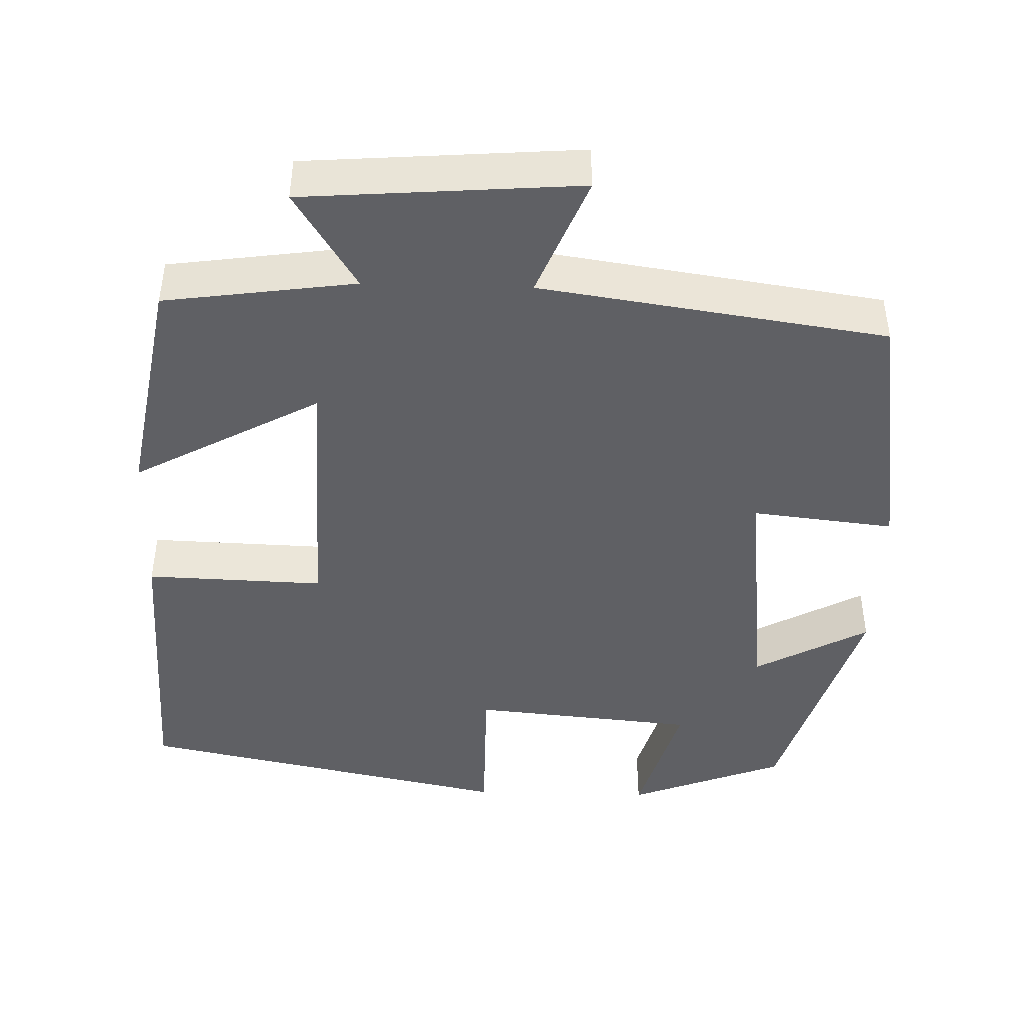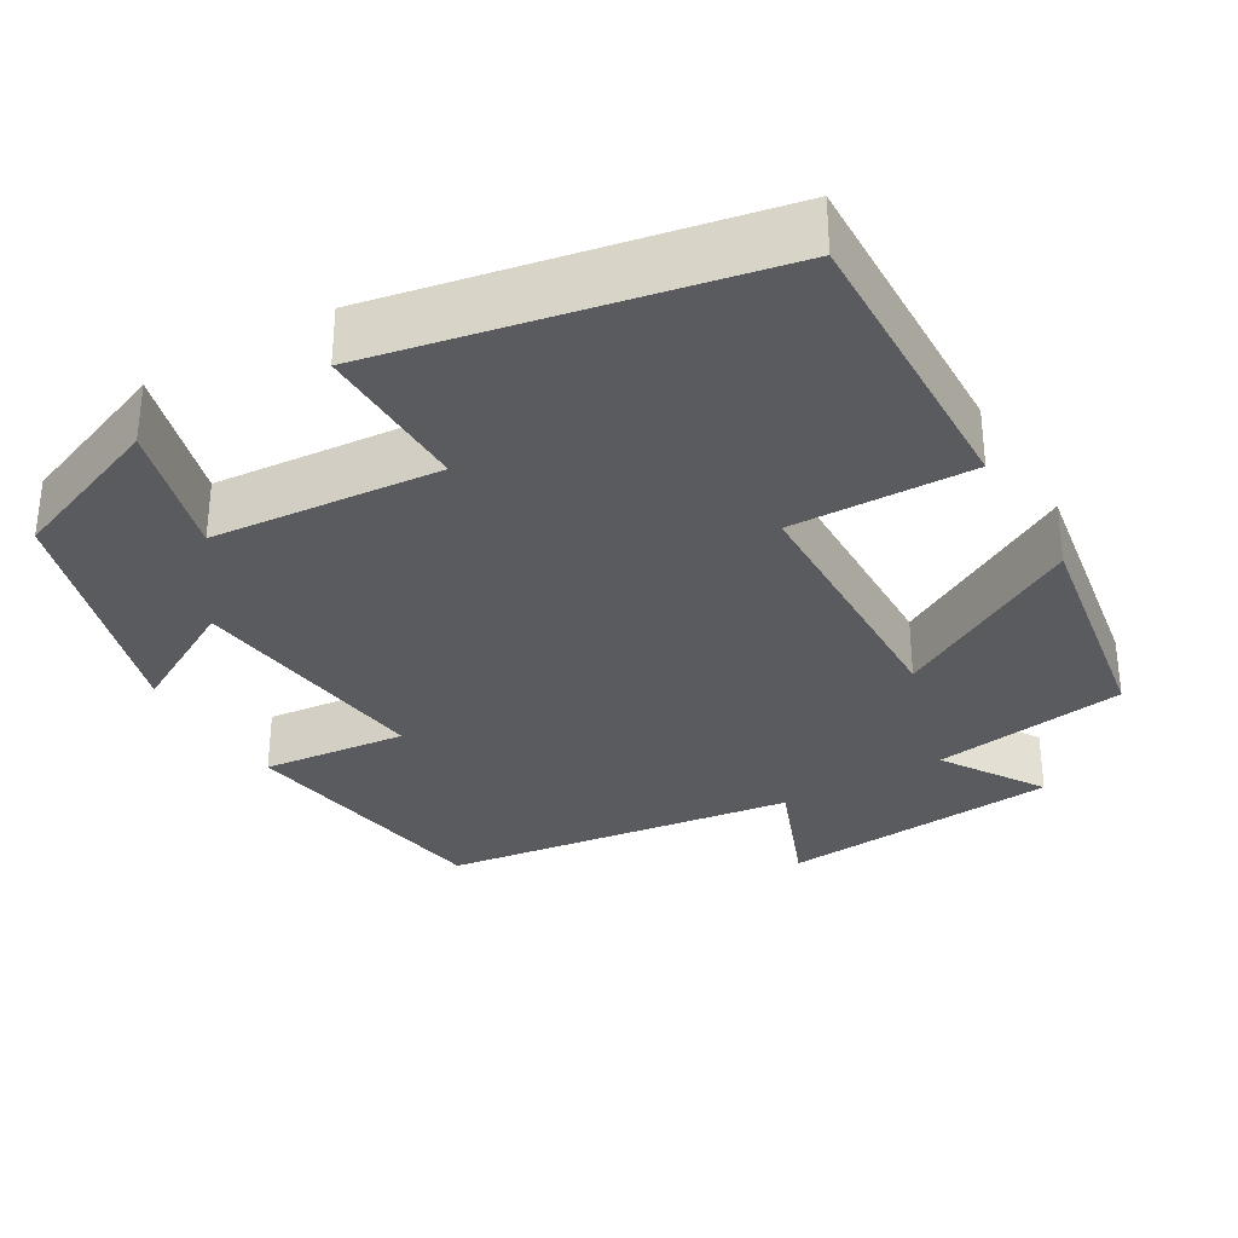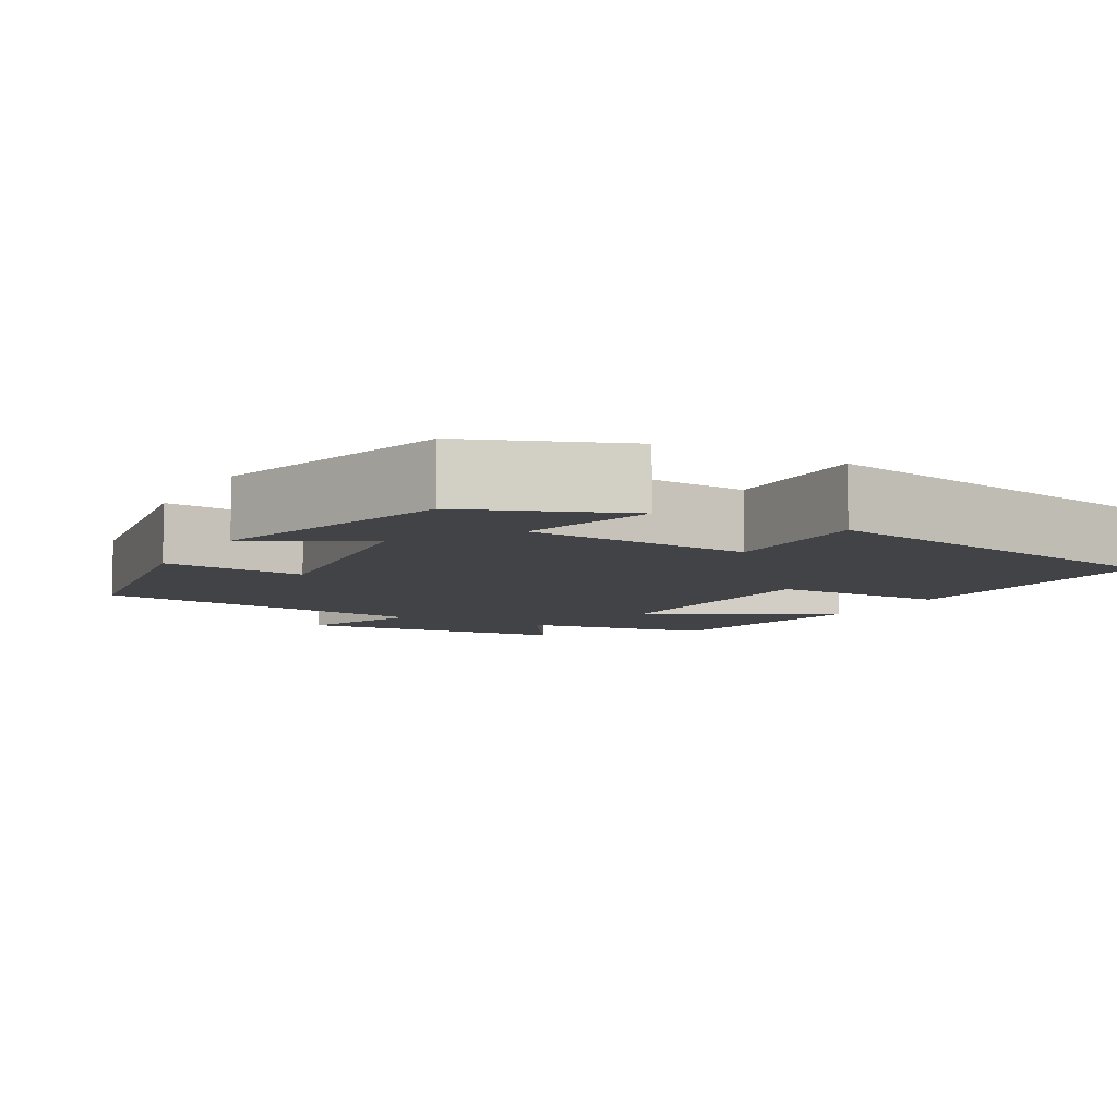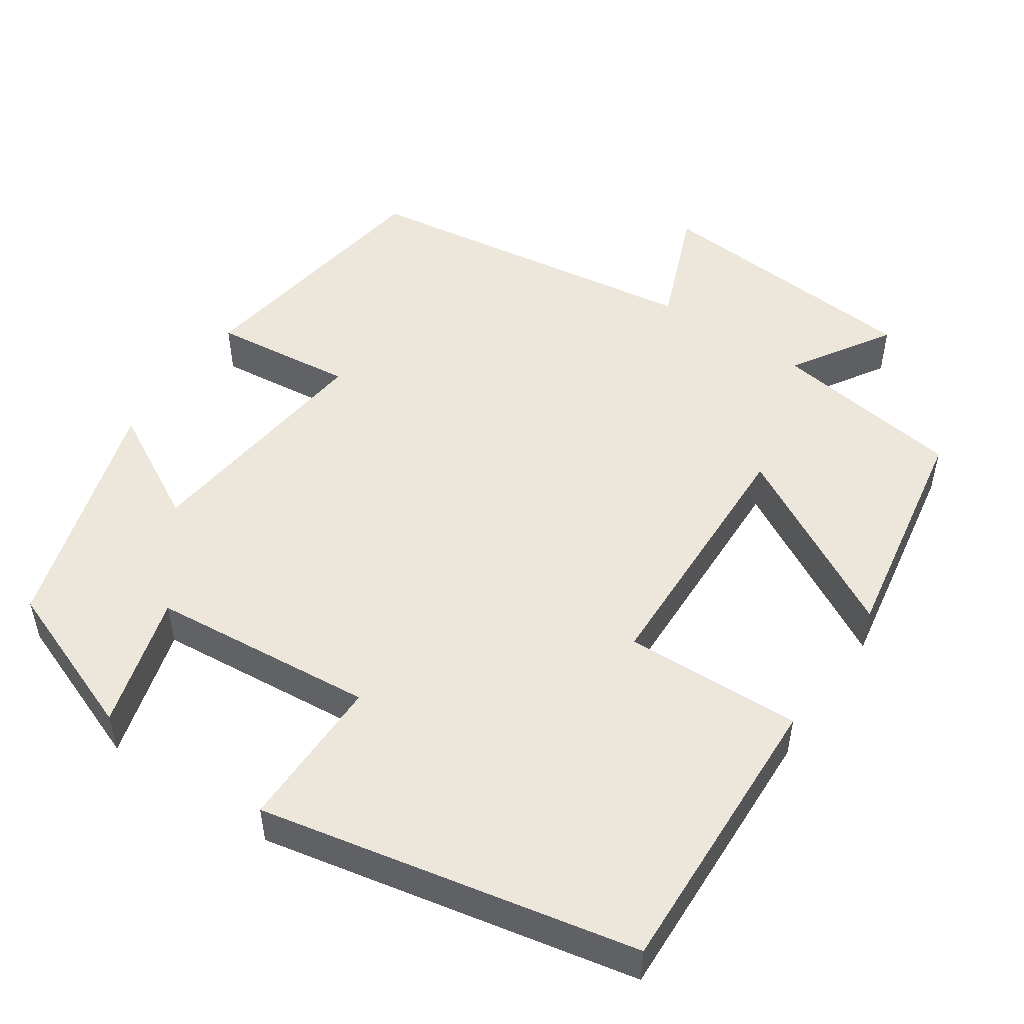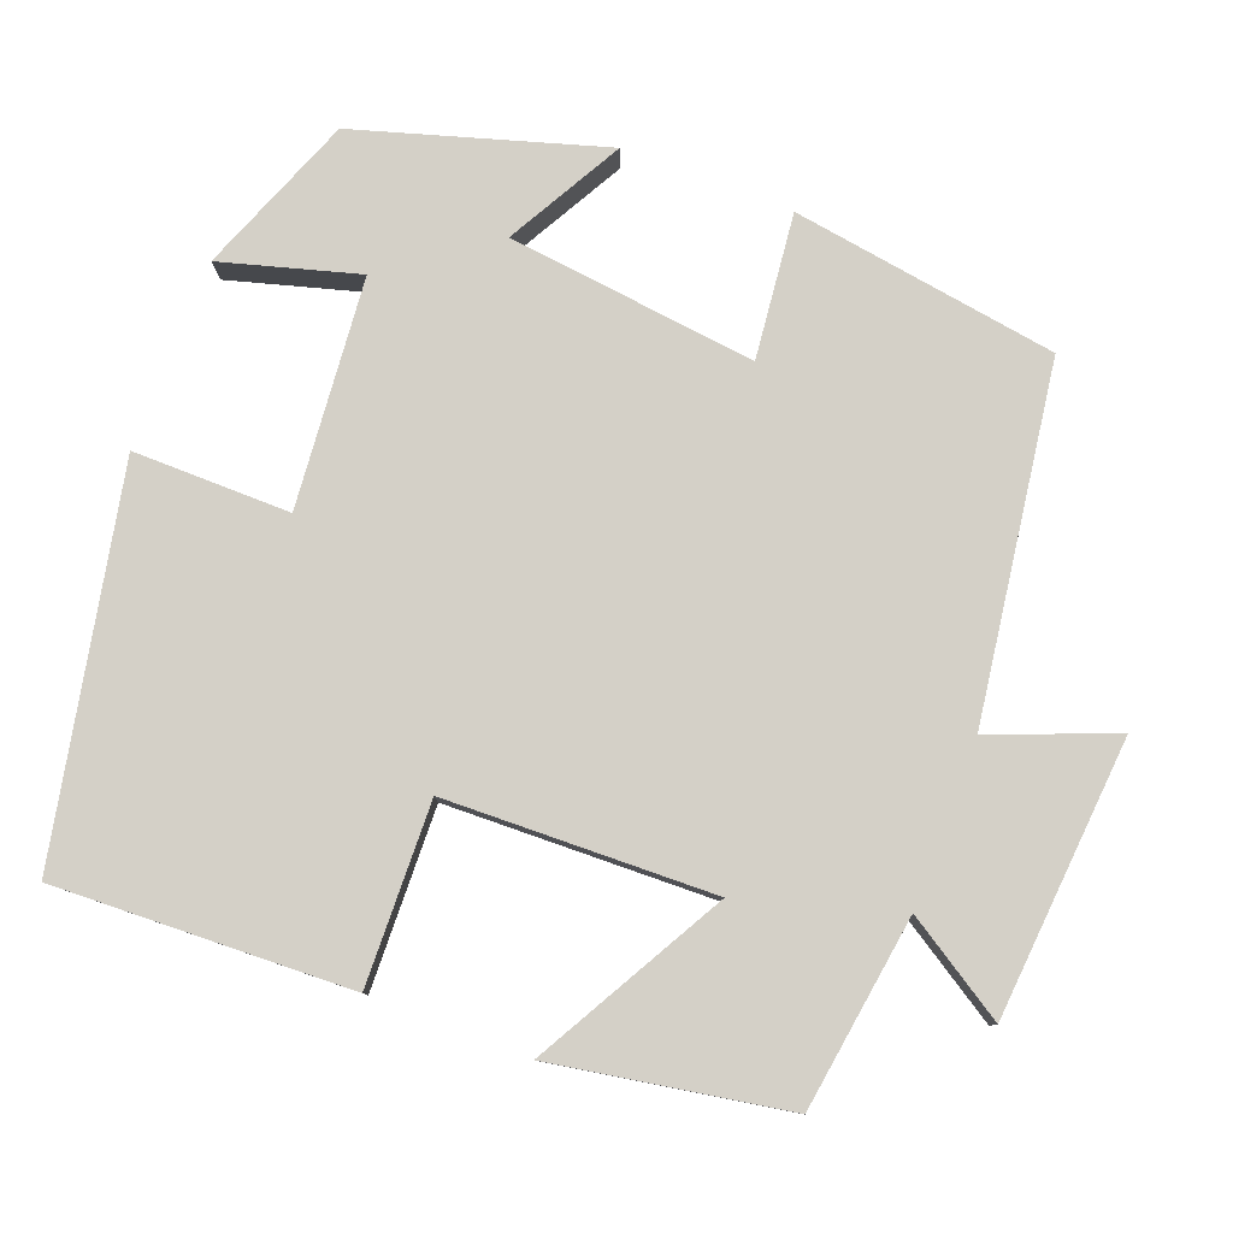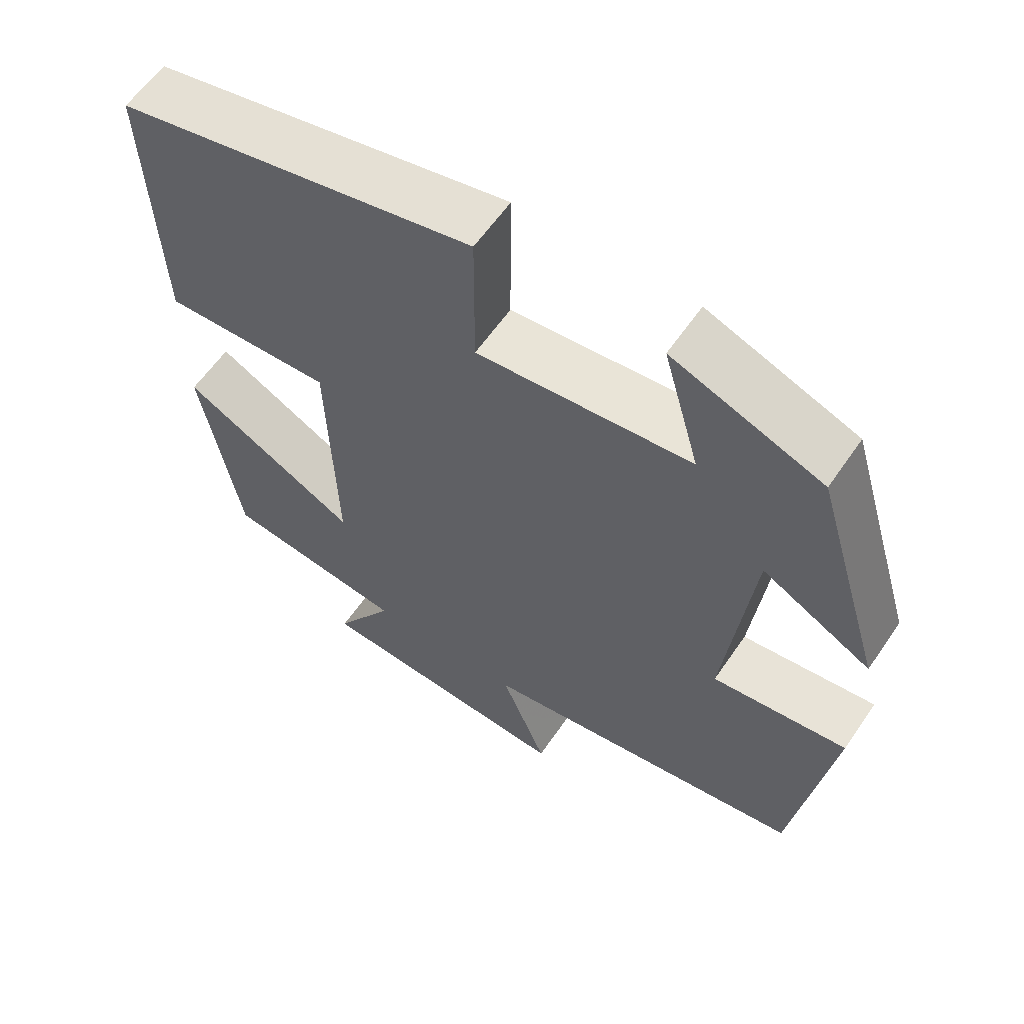
<metadata>
{"format":"obj","ext":"obj","renderer":"f3d","projection":"perspective","resolution":1024,"background":"white","views":[{"elev":-44.6,"azim":178.2,"up":"+Y"},{"elev":-32.2,"azim":30.8,"up":"+Y"},{"elev":-7.5,"azim":-28.9,"up":"+Y"},{"elev":50.6,"azim":34.1,"up":"+Y"},{"elev":79.9,"azim":111.0,"up":"+Y"},{"elev":59.9,"azim":-145.8,"up":"+Z"}]}
</metadata>
<code>
v 0.449 0.07 -0.465
v 0.204 0.07 -0.5
v 0.284 0.07 -0.627
v -0.068 0.07 -0.655
v -0.006 0.07 -0.5
v -0.449 0.07 -0.436
v -0.5 0.07 -0.101
v -0.318 0.07 -0.121
v -0.354 0.07 0.193
v -0.5 0.07 0.113
v -0.406 0.07 0.423
v -0.206 0.07 0.5
v -0.255 0.07 0.328
v 0.033 0.07 0.302
v 0.032 0.07 0.5
v 0.514 0.07 0.402
v 0.5 0.07 0.029
v 0.272 0.07 0.036
v 0.262 0.07 -0.302
v 0.5 0.07 -0.171
v 0.449 0 -0.465
v 0.204 0 -0.5
v 0.284 0 -0.627
v -0.068 0 -0.655
v -0.006 0 -0.5
v -0.449 0 -0.436
v -0.5 0 -0.101
v -0.318 0 -0.121
v -0.354 0 0.193
v -0.5 0 0.113
v -0.406 0 0.423
v -0.206 0 0.5
v -0.255 0 0.328
v 0.033 0 0.302
v 0.032 0 0.5
v 0.514 0 0.402
v 0.5 0 0.029
v 0.272 0 0.036
v 0.262 0 -0.302
v 0.5 0 -0.171
f 19 20 1 2
f 18 19 2
f 15 16 17 18
f 14 15 18 2
f 13 14 2
f 10 11 12 13
f 9 10 13
f 8 9 13 2
f 5 6 7 8
f 5 8 2 3
f 3 4 5
f 22 21 40 39
f 22 39 38
f 38 37 36 35
f 22 38 35 34
f 22 34 33
f 33 32 31 30
f 33 30 29
f 22 33 29 28
f 28 27 26 25
f 23 22 28 25
f 25 24 23
f 1 21 22 2
f 2 22 23 3
f 3 23 24 4
f 4 24 25 5
f 5 25 26 6
f 6 26 27 7
f 7 27 28 8
f 8 28 29 9
f 9 29 30 10
f 10 30 31 11
f 11 31 32 12
f 12 32 33 13
f 13 33 34 14
f 14 34 35 15
f 15 35 36 16
f 16 36 37 17
f 17 37 38 18
f 18 38 39 19
f 19 39 40 20
f 20 40 21 1

</code>
